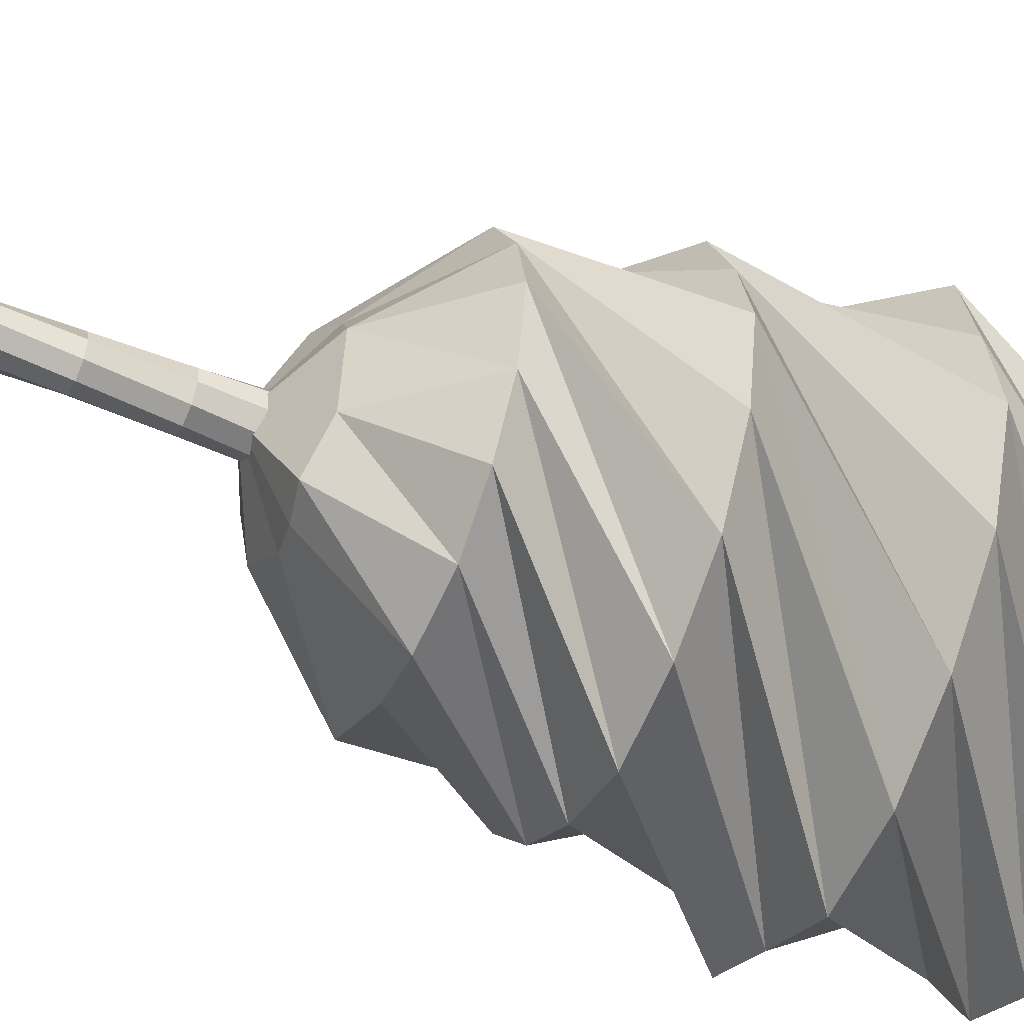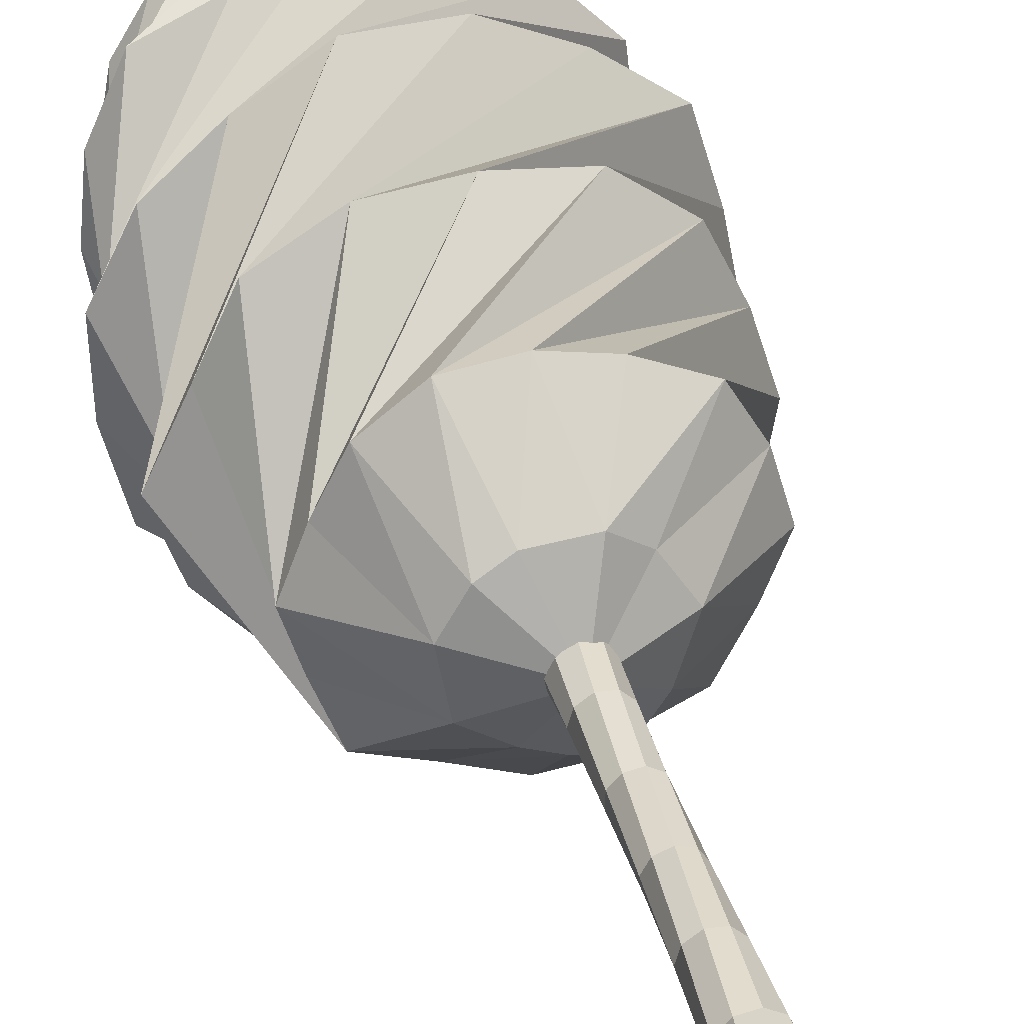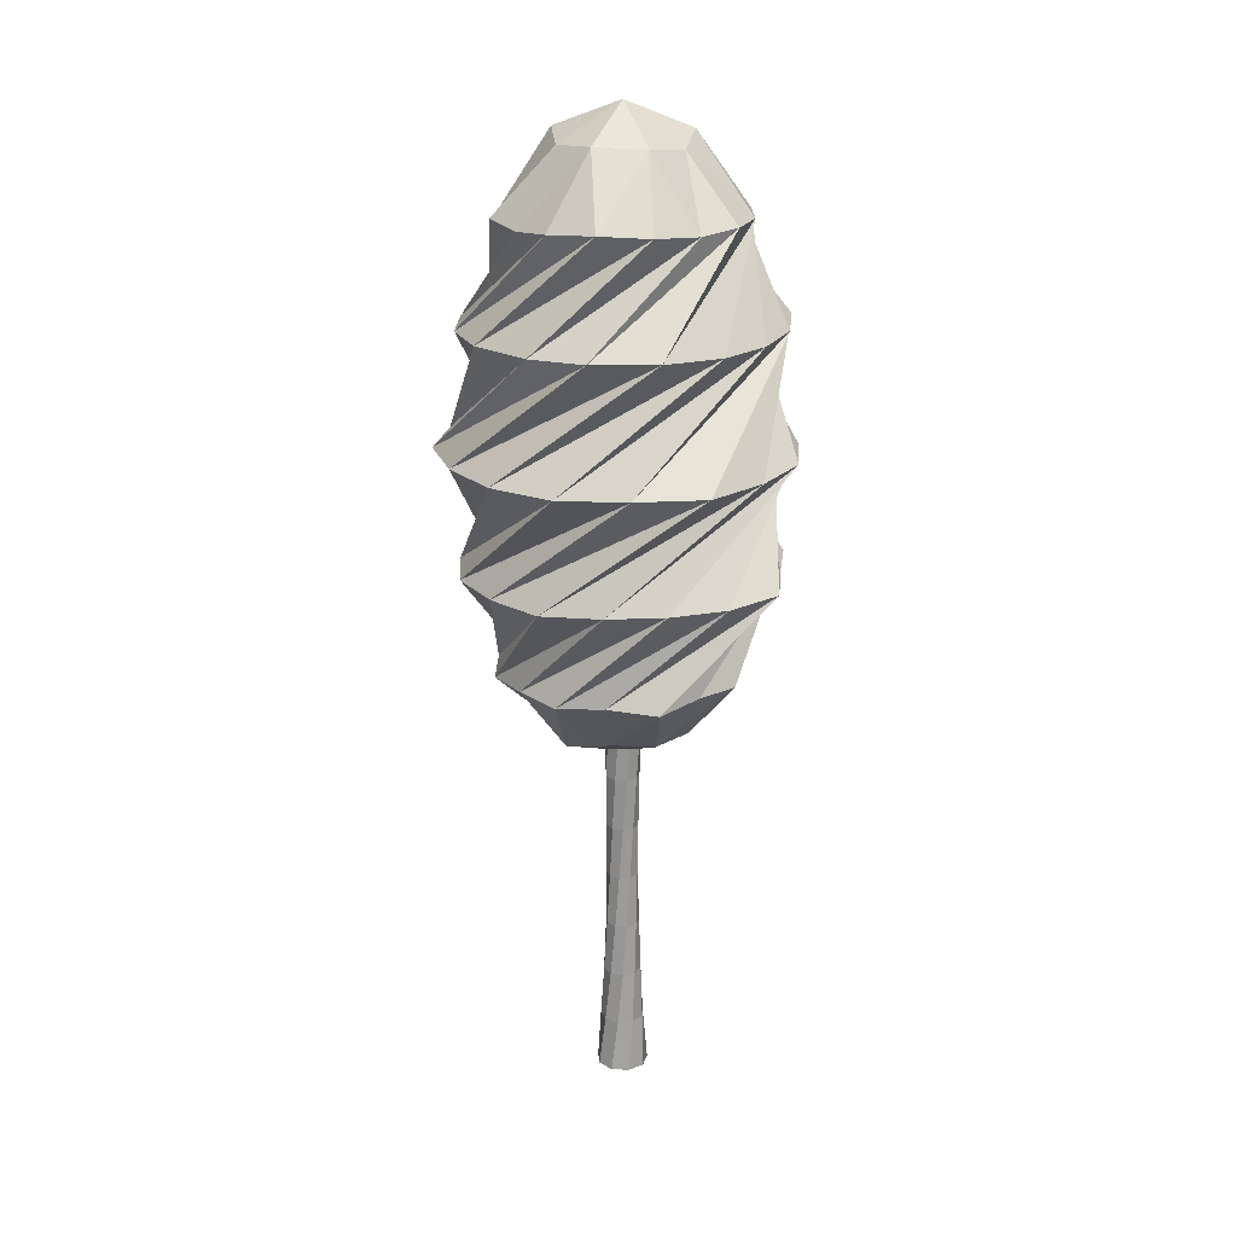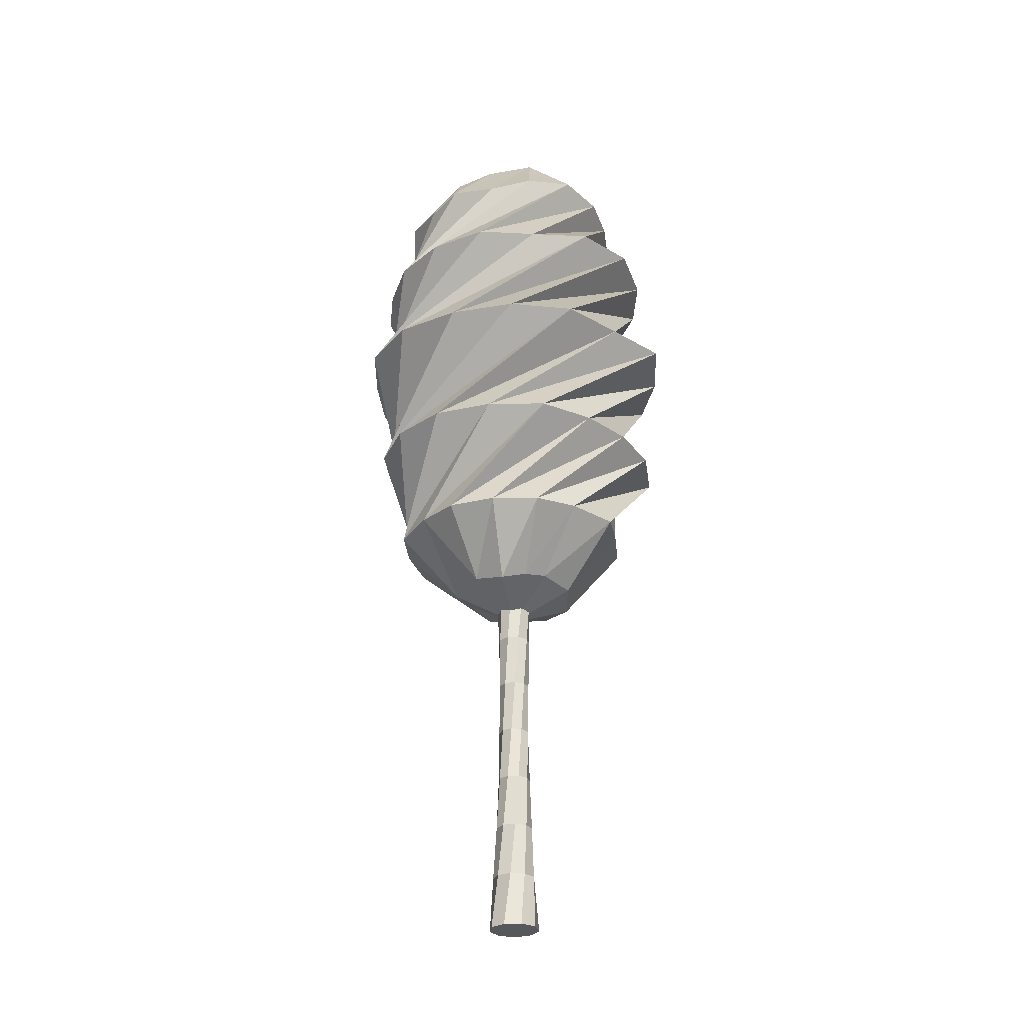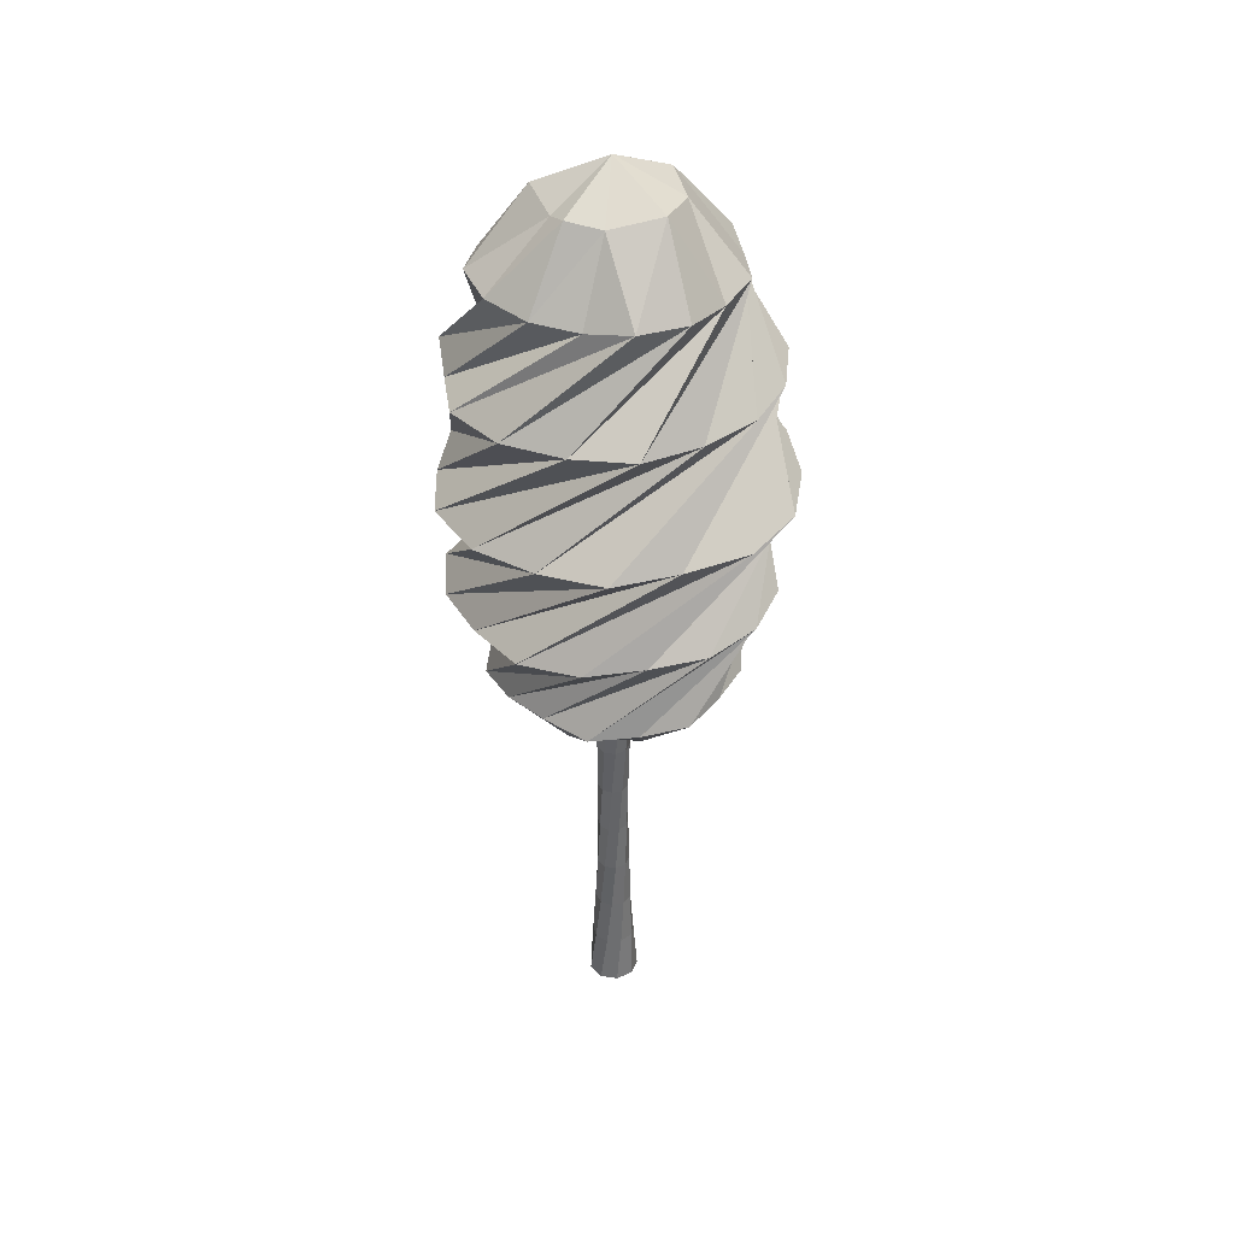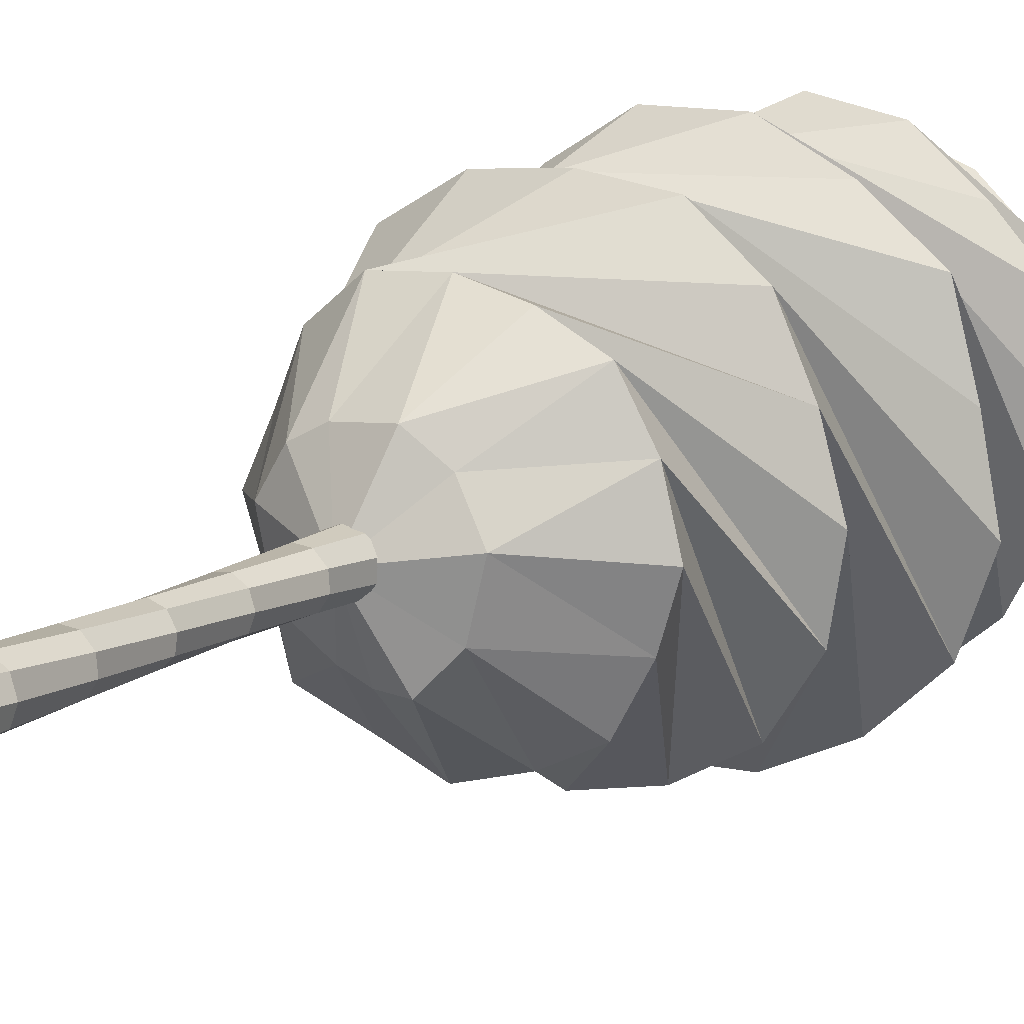
<metadata>
{"format":"obj","ext":"obj","renderer":"f3d","projection":"perspective","resolution":1024,"background":"white","views":[{"elev":-51.0,"azim":66.2,"up":"+Z"},{"elev":36.3,"azim":-15.3,"up":"+Z"},{"elev":21.3,"azim":-149.9,"up":"+Y"},{"elev":-28.6,"azim":168.6,"up":"+Y"},{"elev":39.2,"azim":56.0,"up":"+Y"},{"elev":14.0,"azim":33.8,"up":"+Z"}]}
</metadata>
<code>
o low_poly_tree
v 2.119 -0.3878 0
v 2.119 1.084 -0
v 2.195 -0.3878 -0.0203
v 2.195 -0.3878 -0.0203
v 2.178 -0.2243 -0.03149
v 2.162 -0.06075 -0.03808
v 2.149 0.1028 -0.04197
v 2.137 0.2663 -0.0448
v 2.126 0.4298 -0.0477
v 2.115 0.5934 -0.05104
v 2.101 0.7569 -0.05437
v 2.084 0.9204 -0.05647
v 2.064 1.084 -0.05547
v 2.064 1.084 -0.05547
v 2.164 -0.3878 -0.06426
v 2.164 -0.3878 -0.06426
v 2.144 -0.2243 -0.06166
v 2.128 -0.06075 -0.05668
v 2.115 0.1028 -0.05104
v 2.104 0.2663 -0.04576
v 2.094 0.4298 -0.04103
v 2.083 0.5934 -0.03623
v 2.07 0.7569 -0.03007
v 2.056 0.9204 -0.02087
v 2.041 1.084 -0.006837
v 2.041 1.084 -0.006837
v 2.112 -0.3878 -0.07815
v 2.112 -0.3878 -0.07815
v 2.098 -0.2243 -0.06298
v 2.089 -0.06075 -0.04875
v 2.083 0.1028 -0.03623
v 2.078 0.2663 -0.02531
v 2.073 0.4298 -0.01516
v 2.068 0.5934 -0.004465
v 2.063 0.7569 0.008302
v 2.058 0.9204 0.0245
v 2.055 1.084 0.04499
v 2.055 1.084 0.04499
v 2.064 -0.3878 -0.05547
v 2.064 -0.3878 -0.05547
v 2.063 -0.2243 -0.03483
v 2.065 -0.06075 -0.01802
v 2.068 0.1028 -0.004465
v 2.072 0.2663 0.006987
v 2.074 0.4298 0.0178
v 2.077 0.5934 0.02939
v 2.081 0.7569 0.04279
v 2.088 0.9204 0.0584
v 2.099 1.084 0.07577
v 2.099 1.084 0.07577
v 2.041 -0.3878 -0.006837
v 2.041 -0.3878 -0.006837
v 2.054 -0.2243 0.009616
v 2.066 -0.06075 0.02115
v 2.077 0.1028 0.02939
v 2.087 0.2663 0.03601
v 2.096 0.4298 0.04243
v 2.106 0.5934 0.04949
v 2.118 0.7569 0.05726
v 2.133 0.9204 0.06498
v 2.152 1.084 0.07109
v 2.152 1.084 0.07109
v 2.055 -0.3878 0.04499
v 2.055 -0.3878 0.04499
v 2.075 -0.2243 0.04956
v 2.092 -0.06075 0.05042
v 2.106 0.1028 0.04949
v 2.118 0.2663 0.04819
v 2.129 0.4298 0.04721
v 2.141 0.5934 0.04643
v 2.155 0.7569 0.04493
v 2.171 0.9204 0.04115
v 2.19 1.084 0.03315
v 2.19 1.084 0.03315
v 2.099 -0.3878 0.07577
v 2.099 -0.3878 0.07577
v 2.117 -0.2243 0.06632
v 2.131 -0.06075 0.0561
v 2.141 0.1028 0.04643
v 2.149 0.2663 0.03782
v 2.157 0.4298 0.0299
v 2.166 0.5934 0.02165
v 2.175 0.7569 0.01158
v 2.186 0.9204 -0.00193
v 2.195 1.084 -0.0203
v 2.195 1.084 -0.0203
v 2.152 -0.3878 0.07109
v 2.152 -0.3878 0.07109
v 2.16 -0.2243 0.05205
v 2.164 -0.06075 0.03553
v 2.166 0.1028 0.02165
v 2.166 0.2663 0.009749
v 2.167 0.4298 -0.001402
v 2.169 0.5934 -0.01326
v 2.17 0.7569 -0.02719
v 2.169 0.9204 -0.04411
v 2.164 1.084 -0.06426
v 2.164 1.084 -0.06426
v 2.19 -0.3878 0.03315
v 2.19 -0.3878 0.03315
v 2.184 -0.2243 0.01342
v 2.176 -0.06075 -0.001666
v 2.169 0.1028 -0.01326
v 2.162 0.2663 -0.02288
v 2.155 0.4298 -0.03205
v 2.149 0.5934 -0.04197
v 2.14 0.7569 -0.05323
v 2.129 0.9204 -0.06565
v 2.112 1.084 -0.07815
v 2.112 1.084 -0.07815
v 2.119 0.6703 -0.000111
v 2.119 2.569 8.8e-05
v 1.939 2.447 0.01938
v 2.27 0.7645 -0.1122
v 2.189 2.474 0.1921
v 2.198 0.741 -0.191
v 2.119 0.7585 -0.1929
v 2.049 0.7685 -0.1716
v 1.953 0.7575 -0.09944
v 2.099 2.472 -0.2009
v 1.925 0.7498 0.04924
v 2.332 2.486 -0.02045
v 1.979 0.7521 0.14
v 2.046 0.7613 0.1761
v 2.167 0.7553 0.1896
v 1.967 2.465 -0.1237
v 2.246 0.7754 0.1281
v 2.31 0.7592 0.02808
v 2.505 0.9453 -0.003104
v 2.458 0.9528 -0.1406
v 2.387 0.9471 -0.2715
v 2.259 0.9533 -0.3381
v 2.118 0.9466 -0.3796
v 1.982 0.9565 -0.3322
v 1.843 0.9425 -0.2725
v 1.792 0.9578 -0.1371
v 1.75 0.9516 0.000475
v 1.803 0.9634 0.1276
v 1.862 0.9544 0.2571
v 1.976 0.9473 0.3498
v 2.119 0.9559 0.3606
v 2.254 0.9575 0.3291
v 2.392 0.944 0.271
v 2.465 0.9494 0.1421
v 2.452 1.255 -0.3407
v 2.292 1.256 -0.4323
v 2.113 1.255 -0.4719
v 1.943 1.258 -0.4087
v 1.799 1.258 -0.3111
v 1.683 1.256 -0.1743
v 1.621 1.253 0.005118
v 1.703 1.257 0.179
v 1.778 1.254 0.3492
v 1.94 1.254 0.4471
v 2.125 1.256 0.4655
v 2.309 1.254 0.4449
v 2.457 1.255 0.3293
v 2.533 1.258 0.1646
v 2.584 1.256 -0.005883
v 2.554 1.255 -0.1863
v 2.027 1.612 -0.5254
v 1.847 1.609 -0.4261
v 1.67 1.613 -0.316
v 1.62 1.609 -0.1106
v 1.614 1.61 0.08916
v 1.7 1.608 0.2679
v 1.843 1.606 0.3972
v 2.008 1.61 0.5021
v 2.209 1.61 0.5082
v 2.39 1.608 0.4239
v 2.549 1.611 0.3015
v 2.605 1.608 0.1068
v 2.642 1.611 -0.09153
v 2.57 1.612 -0.2864
v 2.418 1.61 -0.4266
v 2.234 1.611 -0.5149
v 1.696 1.963 -0.203
v 1.667 1.958 -0.02416
v 1.684 1.96 0.1534
v 1.76 1.966 0.3215
v 1.926 1.956 0.4036
v 2.092 1.967 0.485
v 2.279 1.966 0.4551
v 2.427 1.96 0.3434
v 2.554 1.966 0.2091
v 2.572 1.958 0.02417
v 2.554 1.96 -0.1532
v 2.468 1.962 -0.3122
v 2.326 1.965 -0.4298
v 2.144 1.96 -0.4588
v 1.956 1.97 -0.4681
v 1.789 1.97 -0.37
v 1.781 2.263 0.1237
v 1.853 2.264 0.2444
v 1.954 2.277 0.347
v 2.101 2.273 0.3765
v 2.242 2.26 0.3332
v 2.35 2.251 0.2434
v 2.46 2.273 0.161
v 2.498 2.273 0.01949
v 2.448 2.257 -0.1215
v 2.389 2.266 -0.2468
v 2.263 2.255 -0.3145
v 2.136 2.268 -0.3696
v 1.99 2.278 -0.3639
v 1.871 2.267 -0.2712
v 1.8 2.258 -0.1468
v 1.757 2.264 -0.01547
v 2.24 2.459 -0.1482
v 1.985 2.481 0.1624
v 2.269 2.461 0.1217
v 2.113 2.449 0.1816
f 15 3 1
f 16 17 5 4
f 17 18 6 5
f 18 19 7 6
f 19 20 8 7
f 20 21 9 8
f 21 22 10 9
f 22 23 11 10
f 23 24 12 11
f 24 25 13 12
f 26 2 14
f 27 15 1
f 28 29 17 16
f 29 30 18 17
f 30 31 19 18
f 31 32 20 19
f 32 33 21 20
f 33 34 22 21
f 34 35 23 22
f 35 36 24 23
f 36 37 25 24
f 38 2 26
f 39 27 1
f 40 41 29 28
f 41 42 30 29
f 42 43 31 30
f 43 44 32 31
f 44 45 33 32
f 45 46 34 33
f 46 47 35 34
f 47 48 36 35
f 48 49 37 36
f 50 2 38
f 51 39 1
f 52 53 41 40
f 53 54 42 41
f 54 55 43 42
f 55 56 44 43
f 56 57 45 44
f 57 58 46 45
f 58 59 47 46
f 59 60 48 47
f 60 61 49 48
f 62 2 50
f 63 51 1
f 64 65 53 52
f 65 66 54 53
f 66 67 55 54
f 67 68 56 55
f 68 69 57 56
f 69 70 58 57
f 70 71 59 58
f 71 72 60 59
f 72 73 61 60
f 74 2 62
f 75 63 1
f 76 77 65 64
f 77 78 66 65
f 78 79 67 66
f 79 80 68 67
f 80 81 69 68
f 81 82 70 69
f 82 83 71 70
f 83 84 72 71
f 84 85 73 72
f 86 2 74
f 87 75 1
f 88 89 77 76
f 89 90 78 77
f 90 91 79 78
f 91 92 80 79
f 92 93 81 80
f 93 94 82 81
f 94 95 83 82
f 95 96 84 83
f 96 97 85 84
f 98 2 86
f 99 87 1
f 100 101 89 88
f 101 102 90 89
f 102 103 91 90
f 103 104 92 91
f 104 105 93 92
f 105 106 94 93
f 106 107 95 94
f 107 108 96 95
f 108 109 97 96
f 110 2 98
f 3 99 1
f 4 5 101 100
f 5 6 102 101
f 6 7 103 102
f 7 8 104 103
f 8 9 105 104
f 9 10 106 105
f 10 11 107 106
f 11 12 108 107
f 12 13 109 108
f 14 2 110
f 130 129 128
f 131 130 114
f 132 131 114
f 133 132 116
f 134 133 117
f 135 134 118
f 136 135 119
f 137 136 119
f 138 137 121
f 139 138 121
f 140 139 123
f 141 140 124
f 142 141 125
f 143 142 125
f 144 143 127
f 129 144 128
f 146 145 129
f 147 146 130
f 148 147 131
f 149 148 132
f 150 149 133
f 151 150 134
f 152 151 135
f 153 152 136
f 154 153 137
f 155 154 138
f 156 155 139
f 157 156 140
f 158 157 141
f 159 158 142
f 160 159 143
f 145 160 144
f 162 161 145
f 163 162 146
f 164 163 147
f 165 164 148
f 166 165 149
f 167 166 150
f 168 167 151
f 169 168 152
f 170 169 153
f 171 170 154
f 172 171 155
f 173 172 156
f 174 173 157
f 175 174 158
f 176 175 159
f 161 176 160
f 178 177 161
f 179 178 162
f 180 179 163
f 181 180 164
f 182 181 165
f 183 182 166
f 184 183 167
f 185 184 168
f 186 185 169
f 187 186 170
f 188 187 171
f 189 188 172
f 190 189 173
f 191 190 174
f 192 191 175
f 177 192 176
f 194 193 177
f 195 194 178
f 196 195 179
f 197 196 180
f 198 197 181
f 199 198 182
f 200 199 183
f 201 200 184
f 202 201 185
f 203 202 186
f 204 203 187
f 205 204 188
f 206 205 189
f 207 206 190
f 208 207 191
f 193 208 192
f 210 113 193
f 190 206 189
f 212 210 195
f 115 212 196
f 211 115 197
f 188 204 187
f 122 211 199
f 206 126 205
f 209 122 201
f 200 122 199
f 120 209 203
f 208 113 207
f 126 120 205
f 198 211 197
f 113 126 207
f 196 212 195
f 114 128 111
f 112 113 210
f 186 202 185
f 191 207 190
f 116 114 111
f 112 210 212
f 117 116 111
f 112 212 115
f 118 117 111
f 112 115 211
f 119 118 111
f 189 205 188
f 194 210 193
f 112 211 122
f 121 119 111
f 207 126 206
f 192 208 191
f 112 122 209
f 123 121 111
f 201 122 200
f 124 123 111
f 112 209 120
f 125 124 111
f 193 113 208
f 204 120 203
f 112 120 126
f 127 125 111
f 199 211 198
f 128 127 111
f 112 126 113
f 202 209 201
f 197 115 196
f 114 130 128
f 187 203 186
f 116 132 114
f 117 133 116
f 118 134 117
f 119 135 118
f 195 210 194
f 121 137 119
f 177 193 192
f 123 139 121
f 124 140 123
f 125 141 124
f 205 120 204
f 127 143 125
f 128 144 127
f 203 209 202
f 130 146 129
f 131 147 130
f 132 148 131
f 133 149 132
f 134 150 133
f 135 151 134
f 136 152 135
f 137 153 136
f 138 154 137
f 139 155 138
f 140 156 139
f 141 157 140
f 142 158 141
f 143 159 142
f 144 160 143
f 129 145 144
f 146 162 145
f 147 163 146
f 148 164 147
f 149 165 148
f 150 166 149
f 151 167 150
f 152 168 151
f 153 169 152
f 154 170 153
f 155 171 154
f 156 172 155
f 157 173 156
f 158 174 157
f 159 175 158
f 160 176 159
f 145 161 160
f 162 178 161
f 163 179 162
f 164 180 163
f 165 181 164
f 166 182 165
f 167 183 166
f 168 184 167
f 169 185 168
f 170 186 169
f 171 187 170
f 172 188 171
f 173 189 172
f 174 190 173
f 175 191 174
f 176 192 175
f 161 177 176
f 178 194 177
f 179 195 178
f 180 196 179
f 181 197 180
f 182 198 181
f 183 199 182
f 184 200 183
f 185 201 184

</code>
